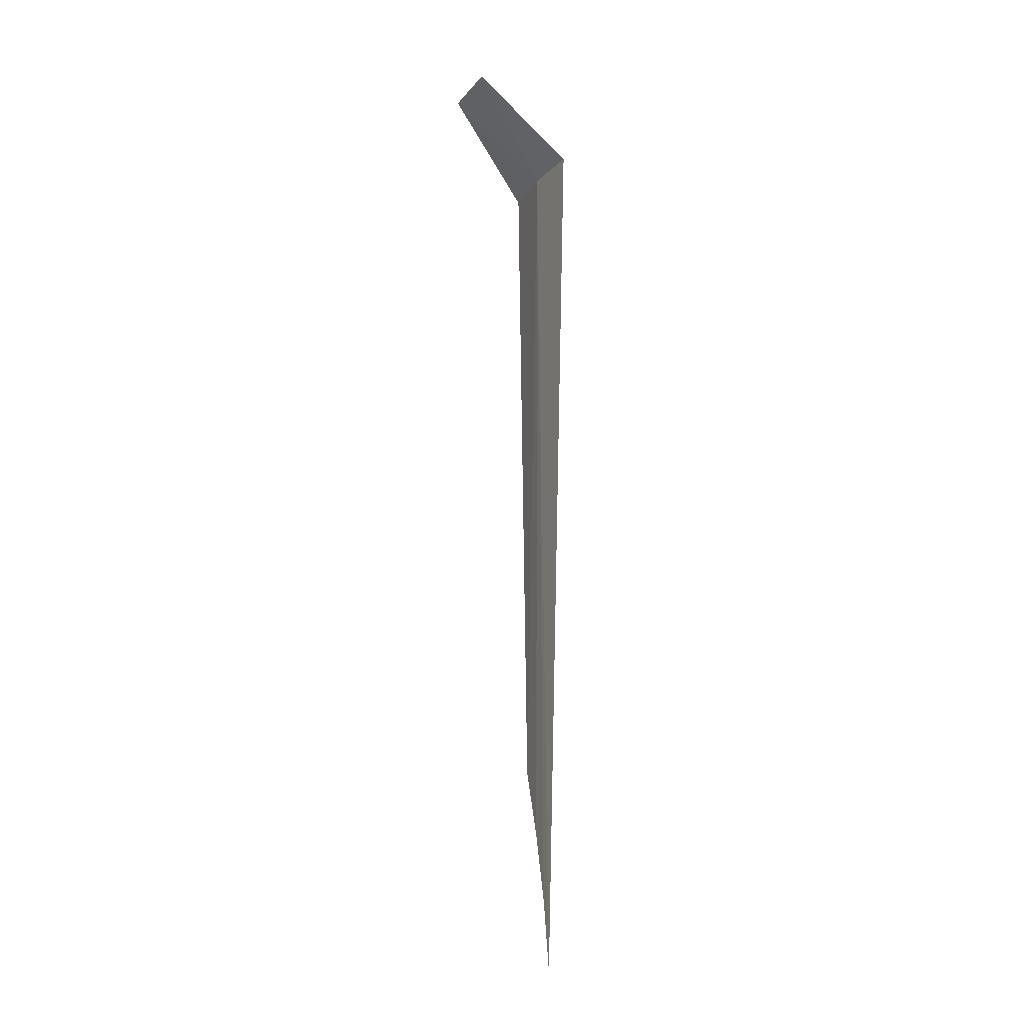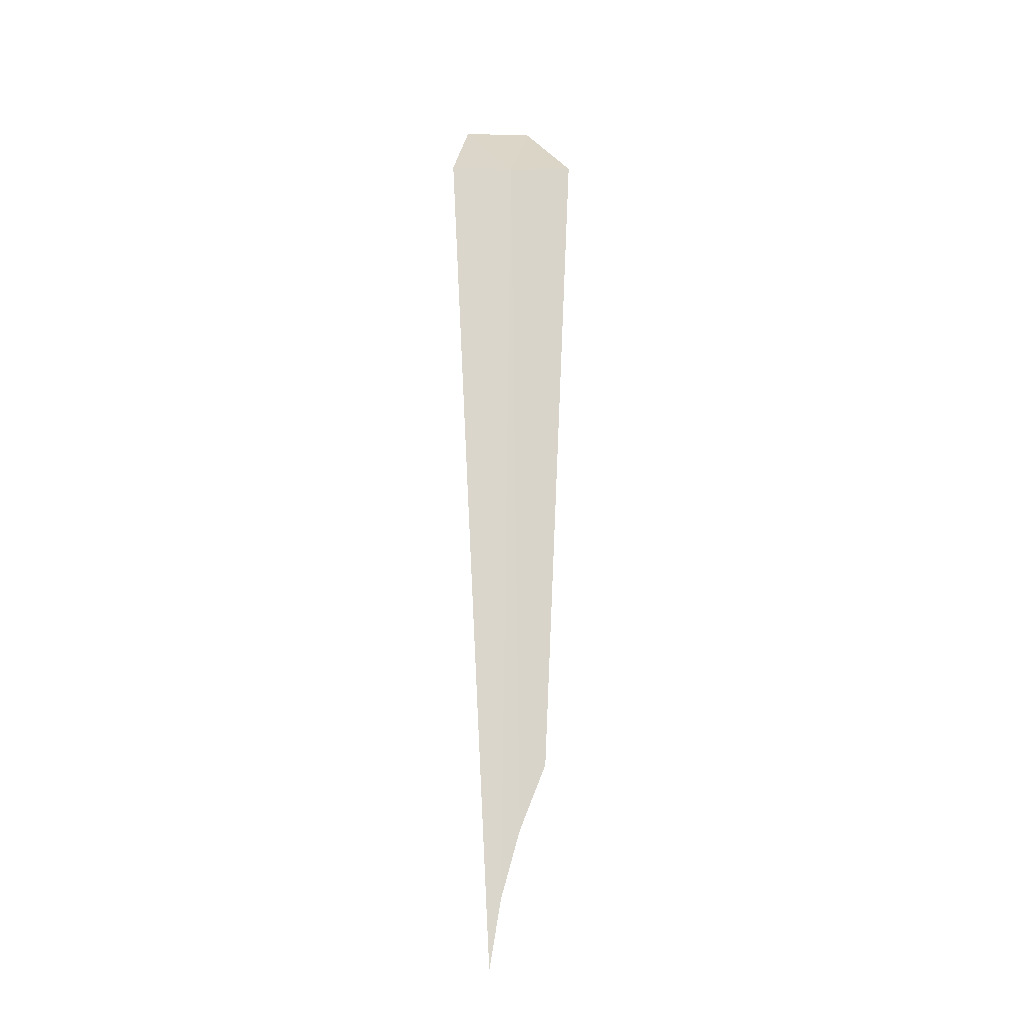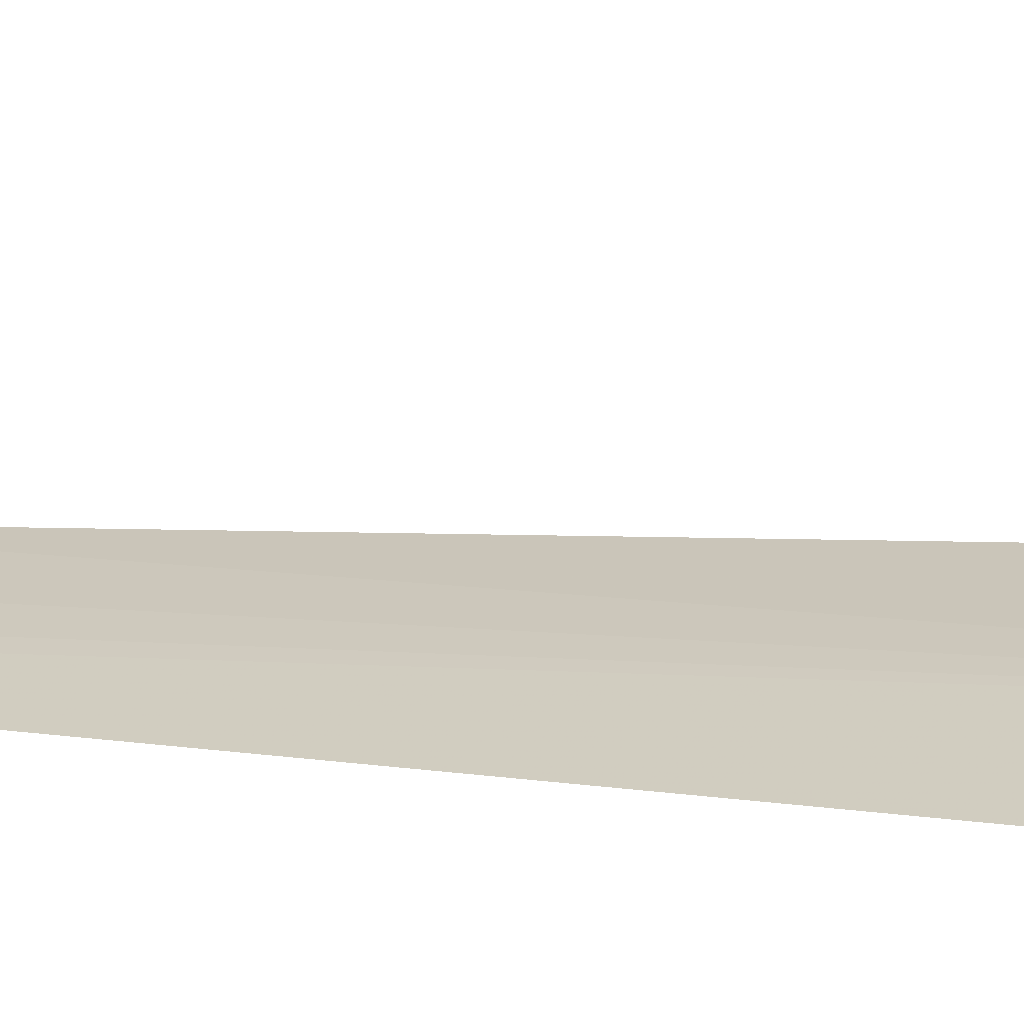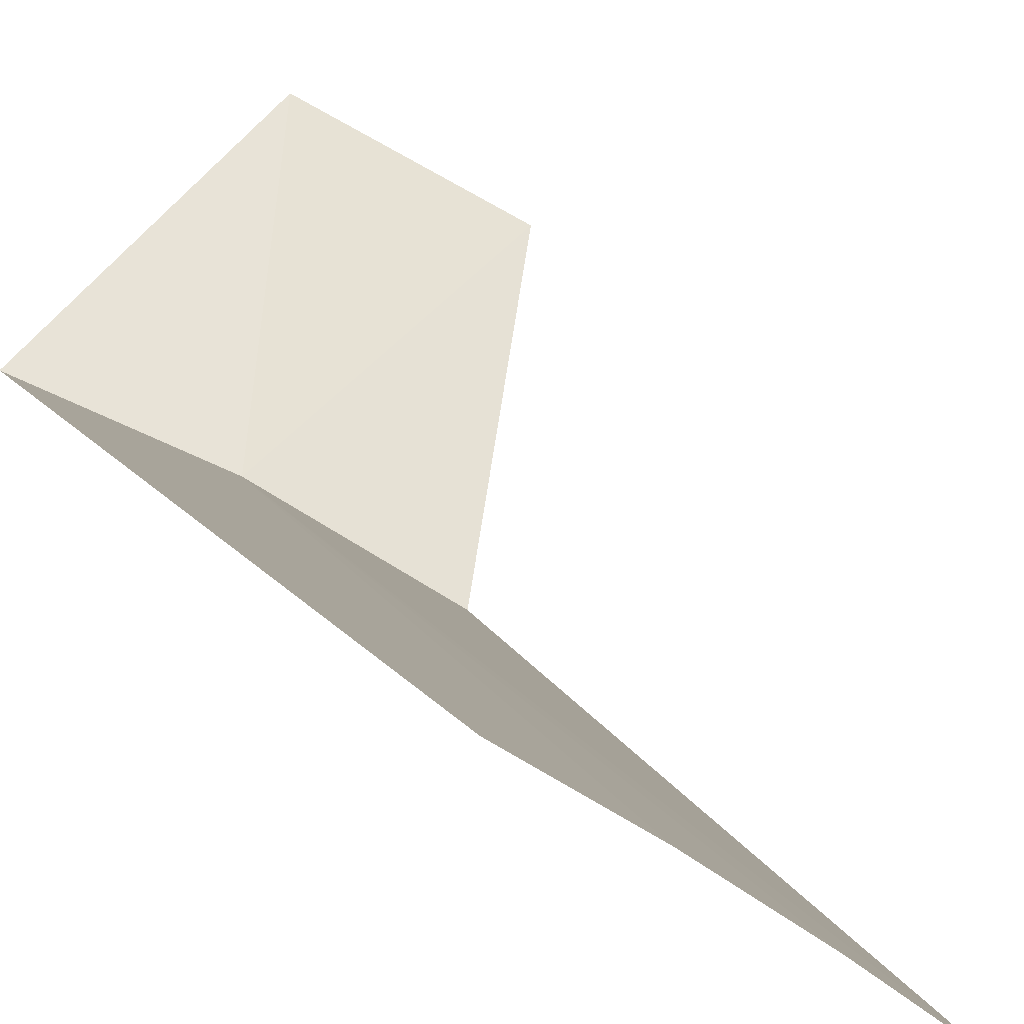
<metadata>
{"format":"obj","ext":"obj","renderer":"f3d","projection":"perspective","resolution":1024,"background":"white","views":[{"elev":-13.7,"azim":-84.8,"up":"+Z"},{"elev":-15.4,"azim":26.2,"up":"+Z"},{"elev":3.1,"azim":-55.9,"up":"+Y"},{"elev":5.4,"azim":172.1,"up":"+Y"}]}
</metadata>
<code>
v 19.65 -7.452 22.04
v 19.44 -7.567 12.31
v 19.03 -7.827 22.04
v 19.56 -7.505 13.09
v 19.74 -7.406 13.85
v 20.01 -7.281 14.58
v 20.31 -7.155 22.04
v 18.72 -6.838 23.04
v 19.41 -6.458 23.04
f 1 3 2
f 1 2 4
f 1 4 5
f 1 5 6
f 1 6 7
f 1 8 3
f 1 7 9
f 1 9 8

</code>
